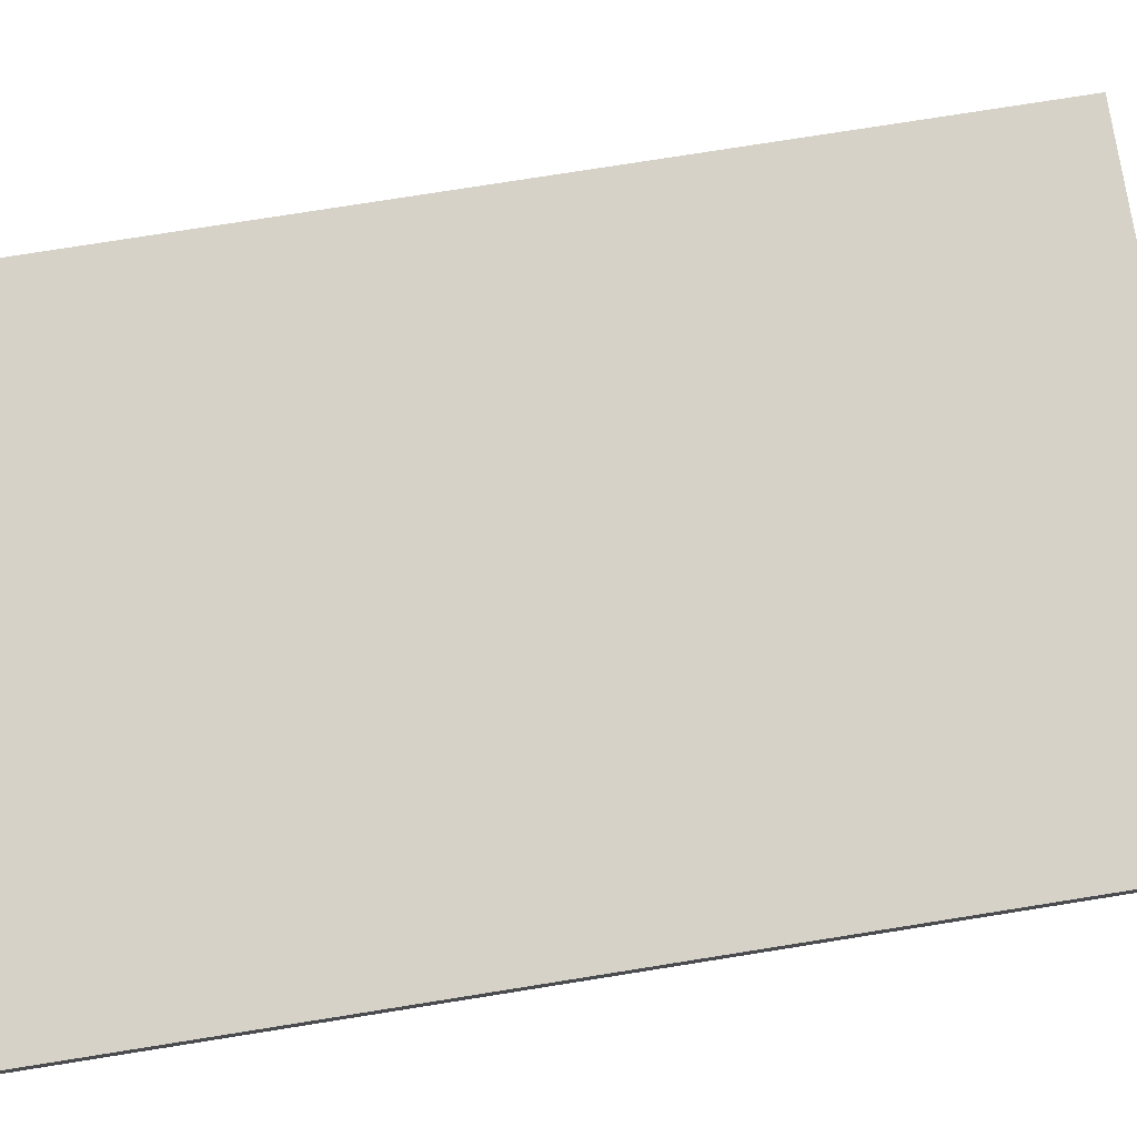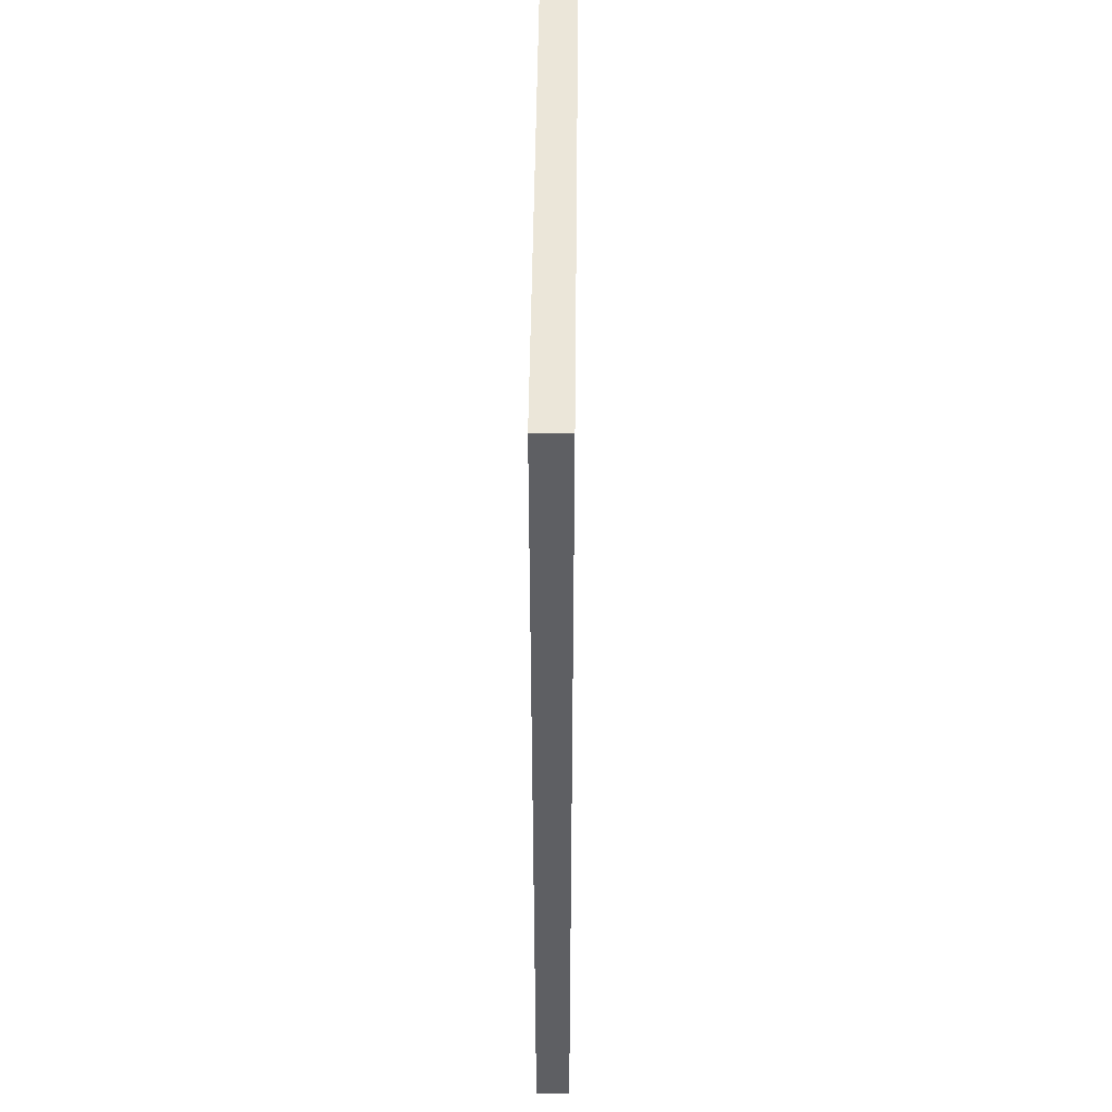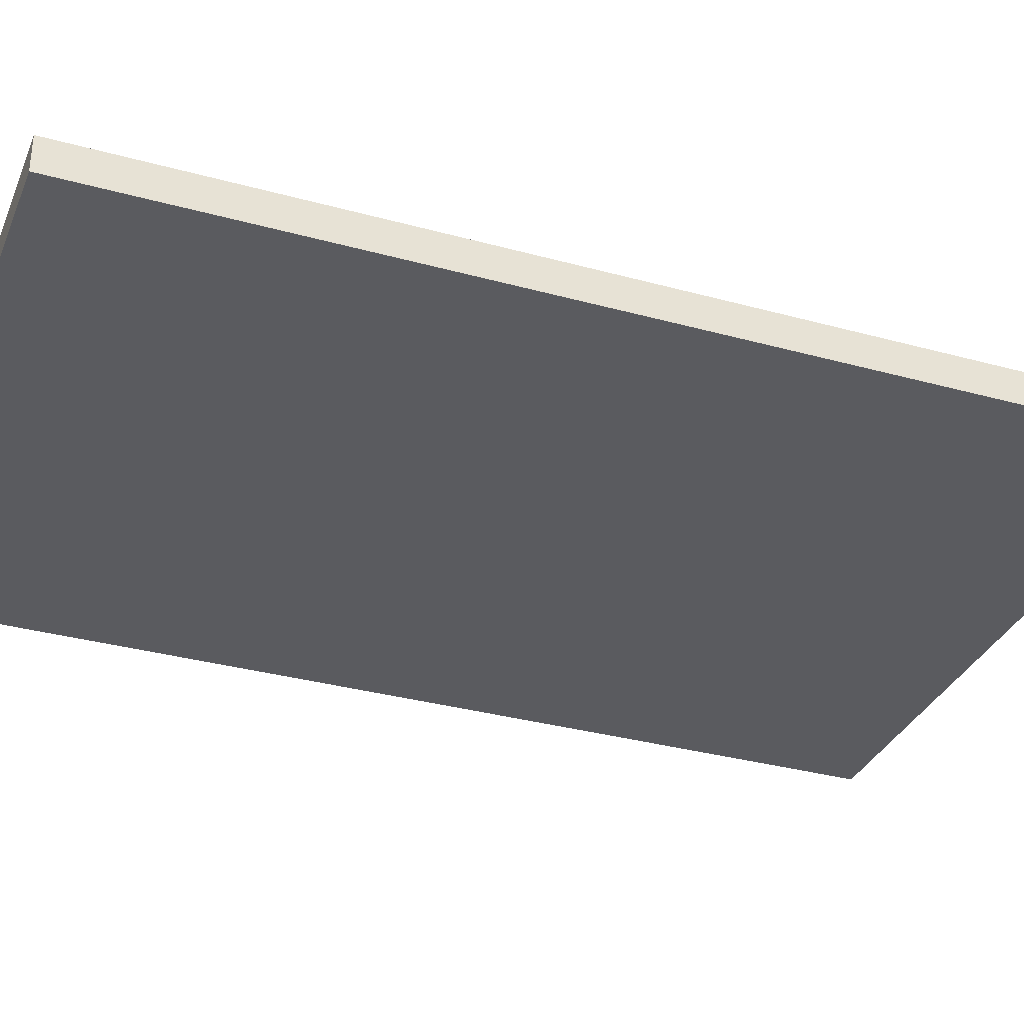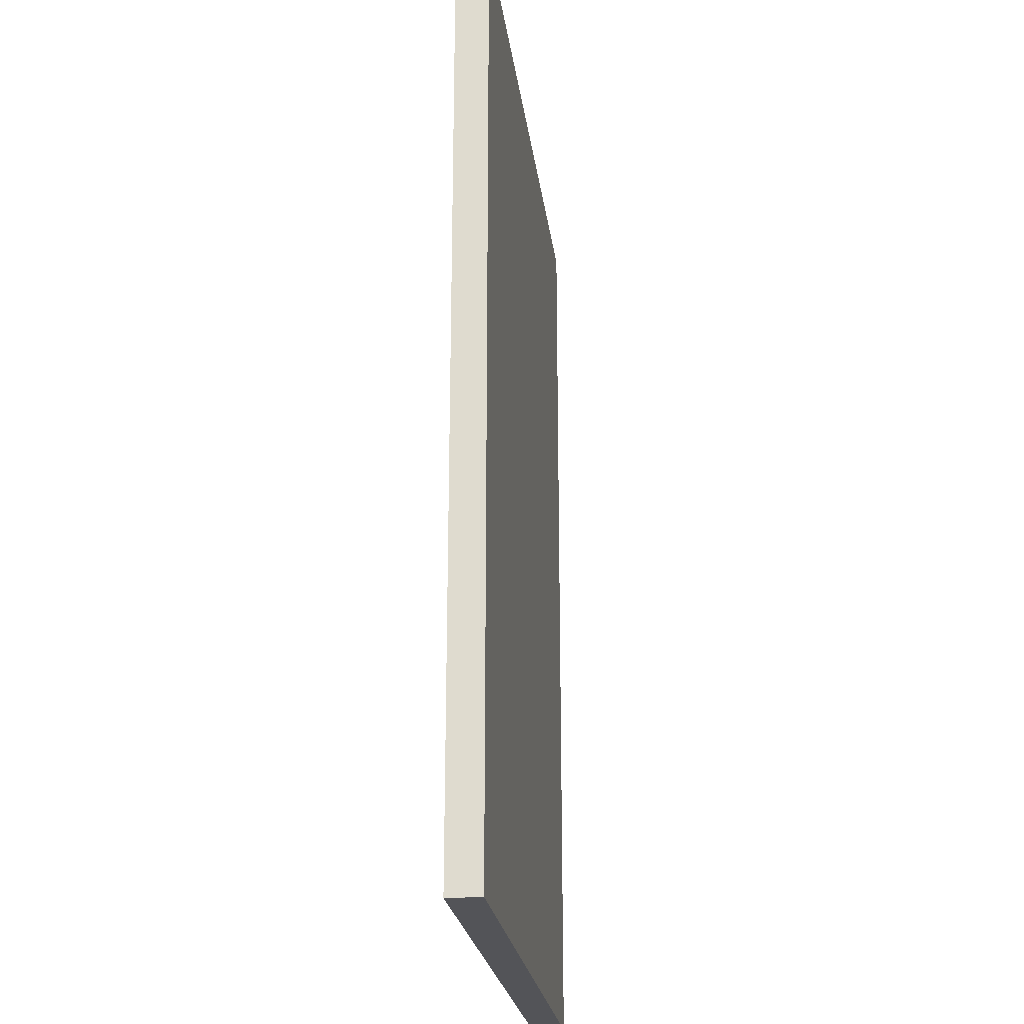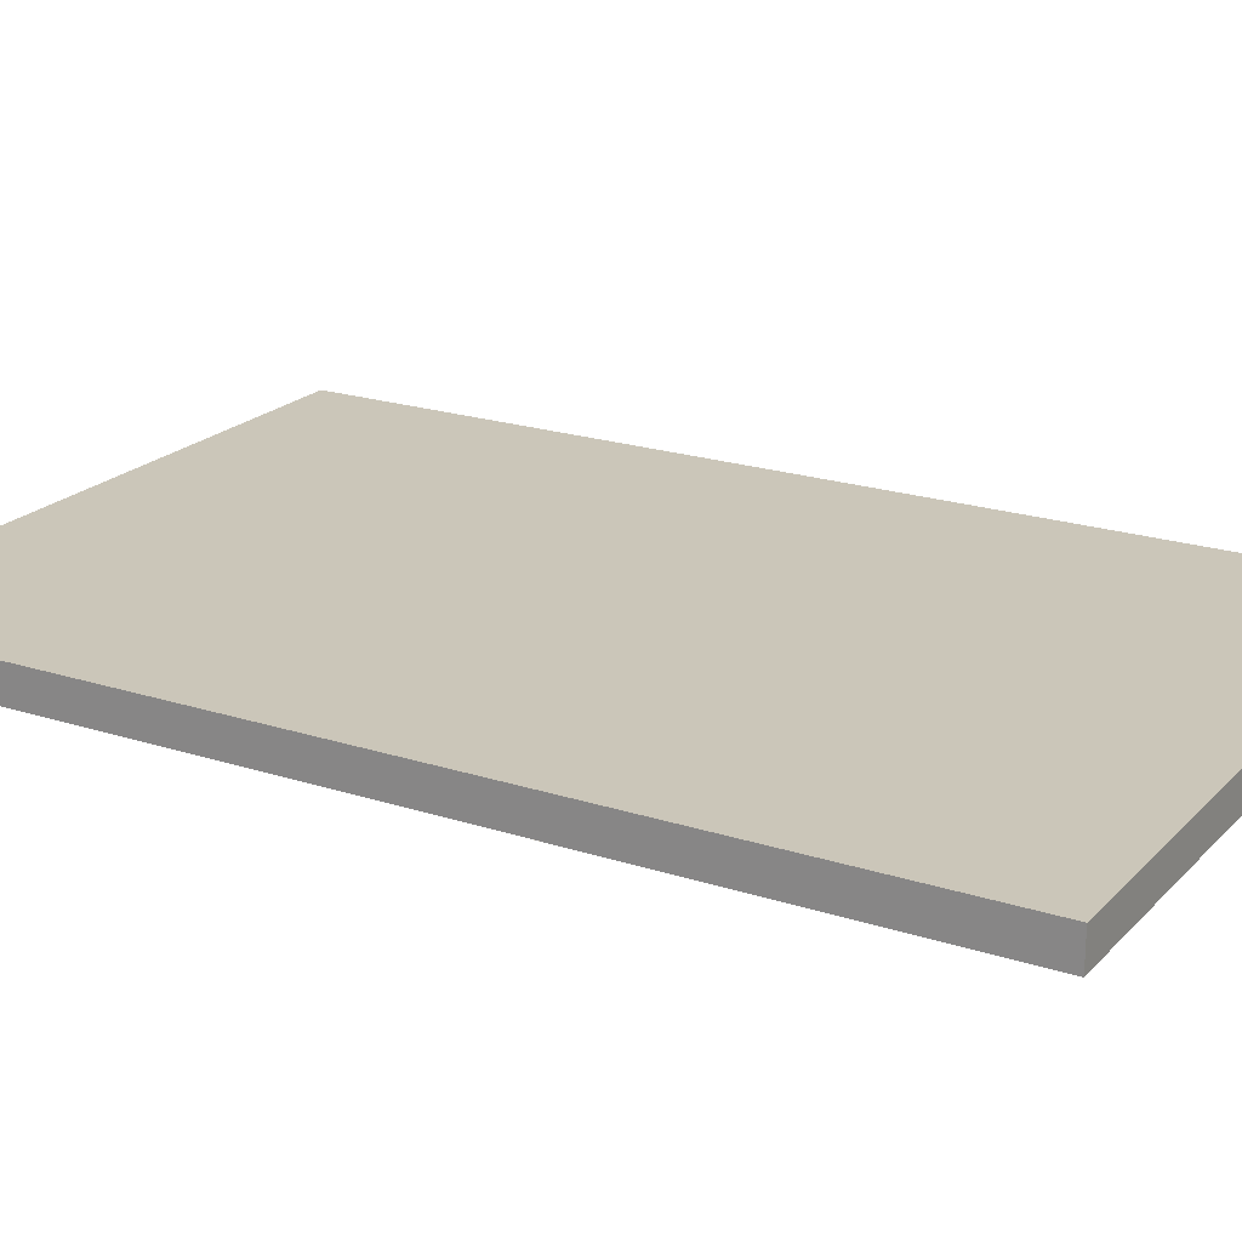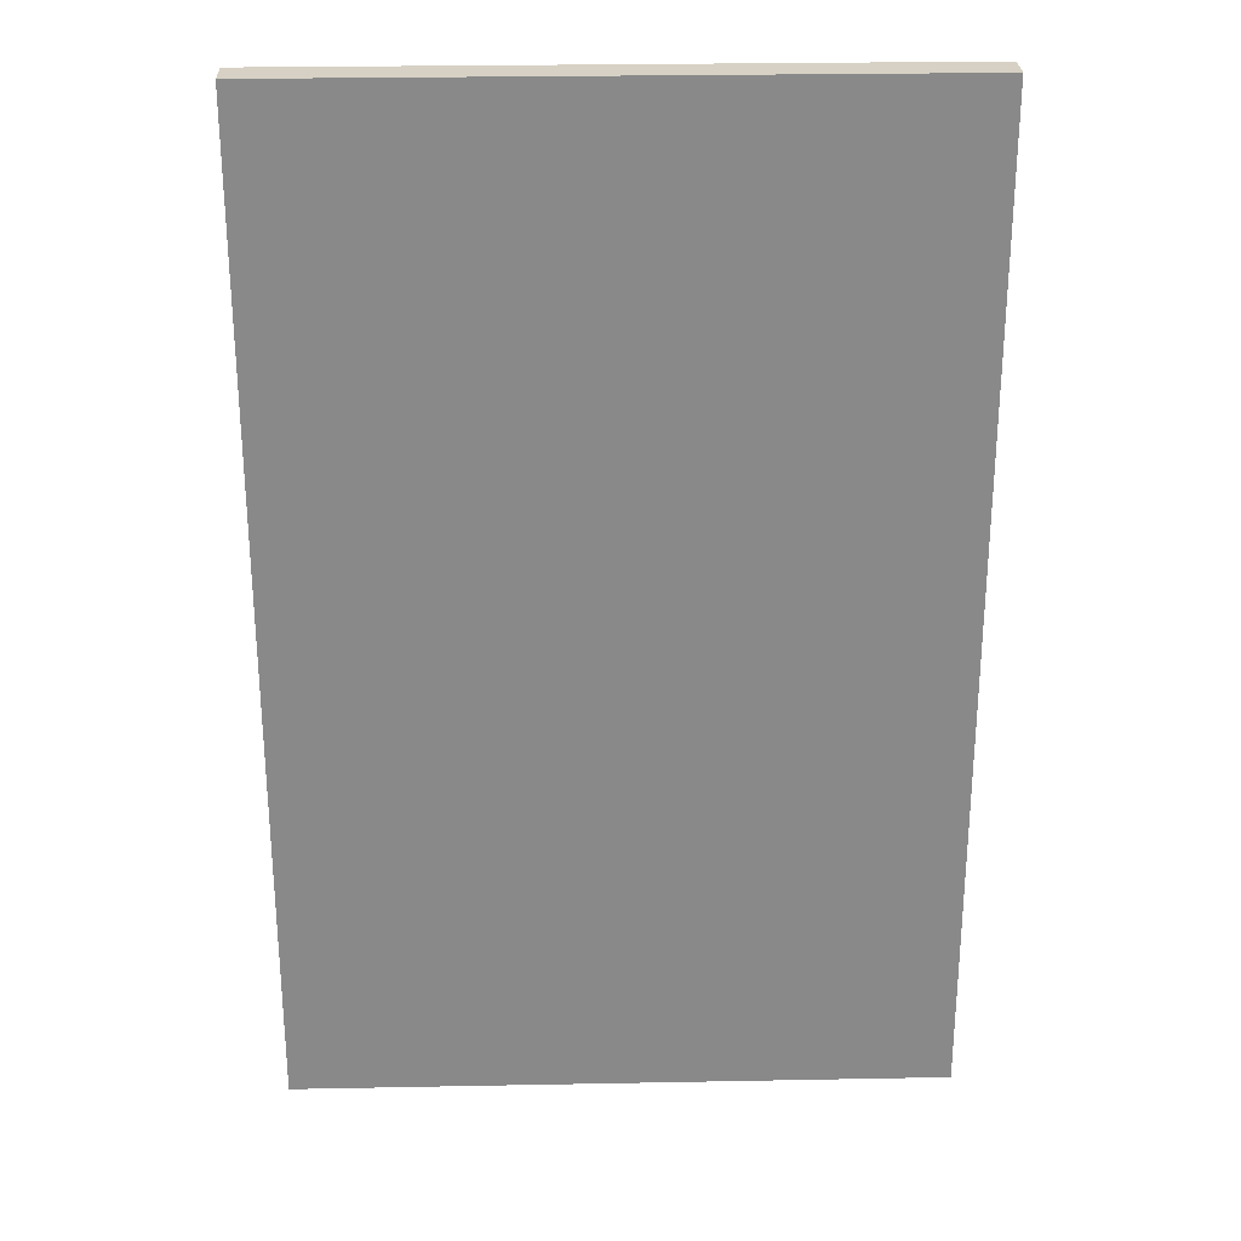
<metadata>
{"format":"obj","ext":"obj","renderer":"f3d","projection":"perspective","resolution":1024,"background":"white","views":[{"elev":77.5,"azim":-99.0,"up":"+Z"},{"elev":48.2,"azim":-89.4,"up":"+Y"},{"elev":-33.3,"azim":-110.7,"up":"+Z"},{"elev":-23.6,"azim":-82.7,"up":"+Y"},{"elev":20.8,"azim":120.4,"up":"+Z"},{"elev":27.0,"azim":-1.7,"up":"+Y"}]}
</metadata>
<code>
v 2144 -480 342
v 2072 -480 326
v 2144 -480 326
v 2072 -480 342
v 1848 -480 342
v 1848 -480 326
v 2072 -24 326
v 2144 -24 342
v 2144 -24 326
v 2072 -24 342
v 1848 -24 342
v 1848 -24 326
v 2144 -256 326
v 2144 -256 342
v 1848 -256 326
v 1848 -256 342
v 2144 -248 342
v 2072 -248 342
v 1848 -248 342
v 2144 -248 326
v 2072 -248 326
v 1848 -248 326
f 1 2 3
f 1 4 2
f 2 5 6
f 2 4 5
f 7 8 9
f 7 10 8
f 11 7 12
f 11 10 7
f 8 13 9
f 8 14 13
f 13 1 3
f 13 14 1
f 15 11 12
f 15 16 11
f 5 15 6
f 5 16 15
f 17 4 1
f 17 18 4
f 10 17 8
f 10 18 17
f 5 18 19
f 5 4 18
f 19 10 11
f 19 18 10
f 2 20 3
f 2 21 20
f 20 7 9
f 20 21 7
f 22 2 6
f 22 21 2
f 12 21 22
f 12 7 21

</code>
